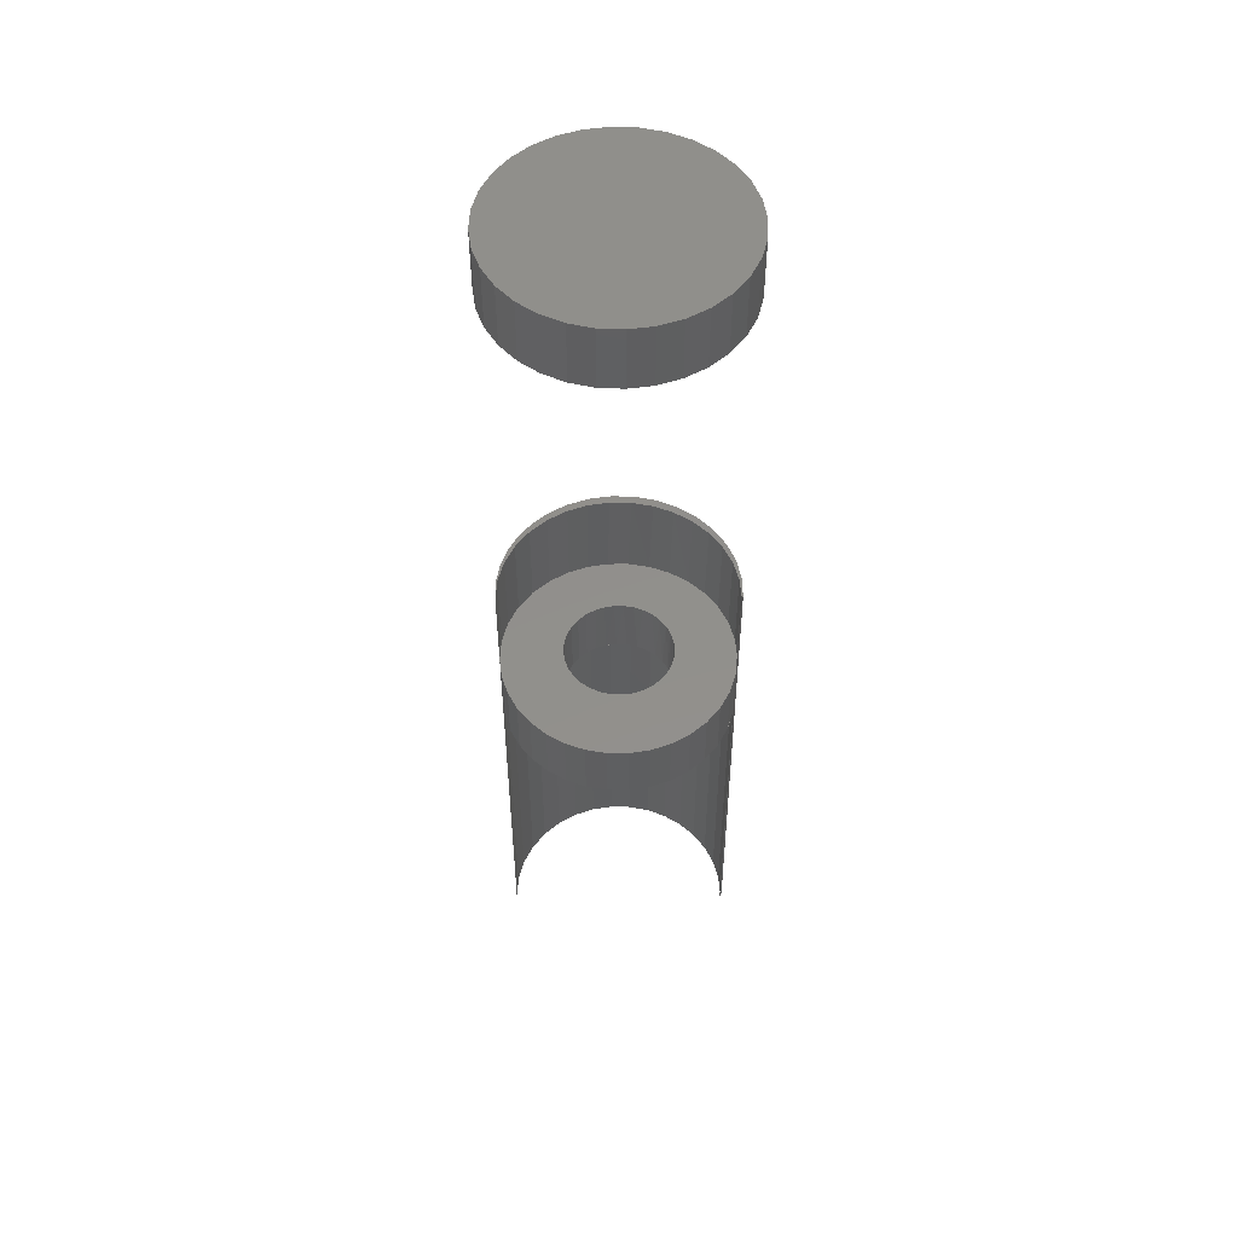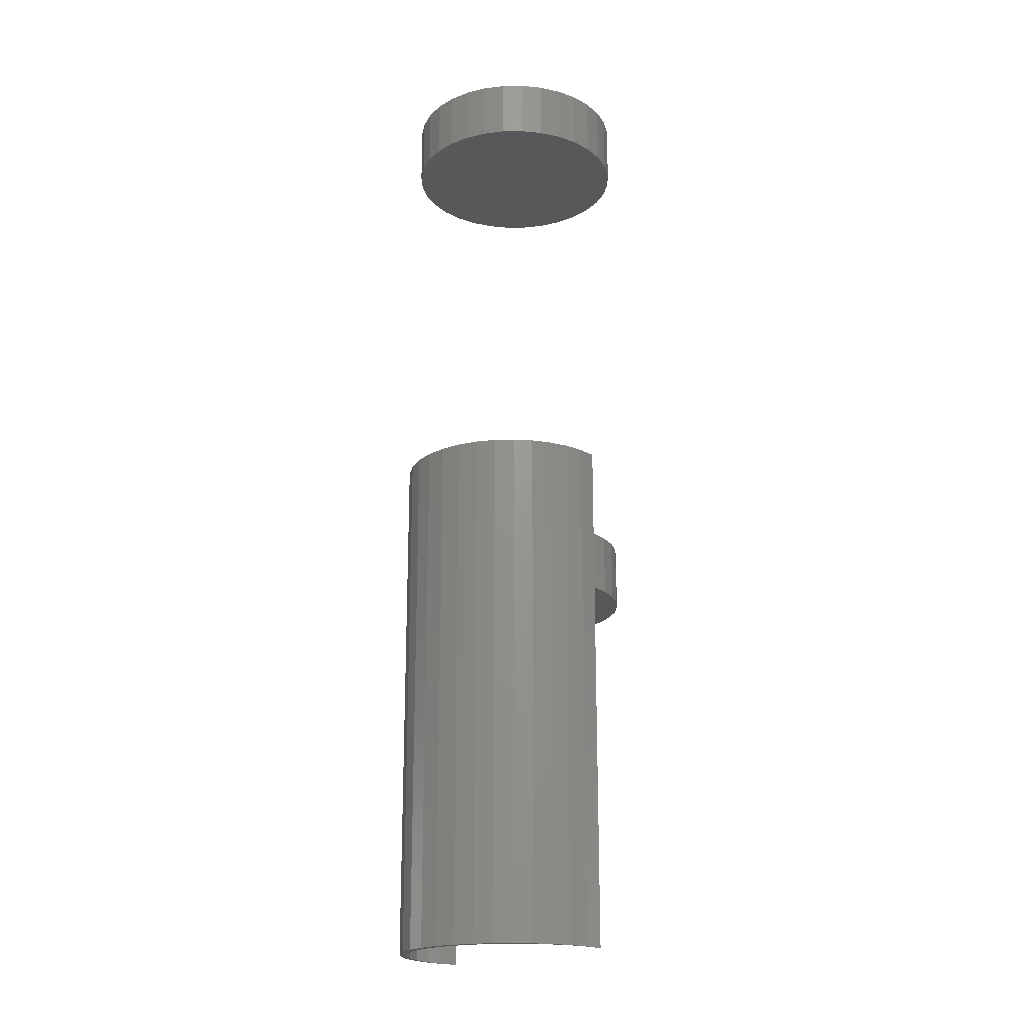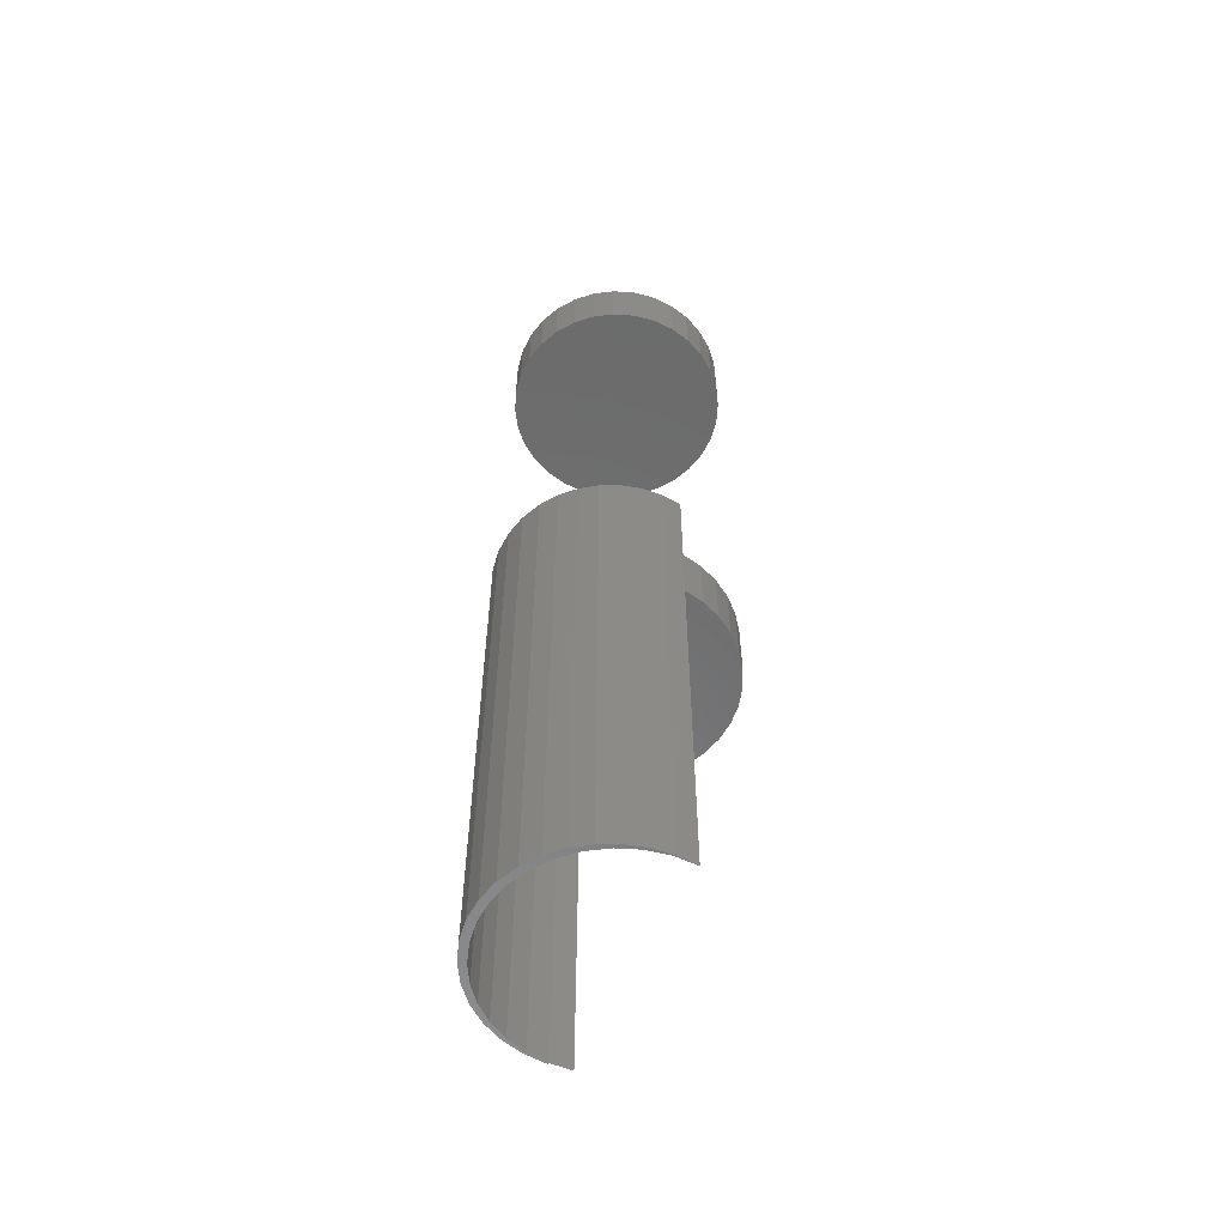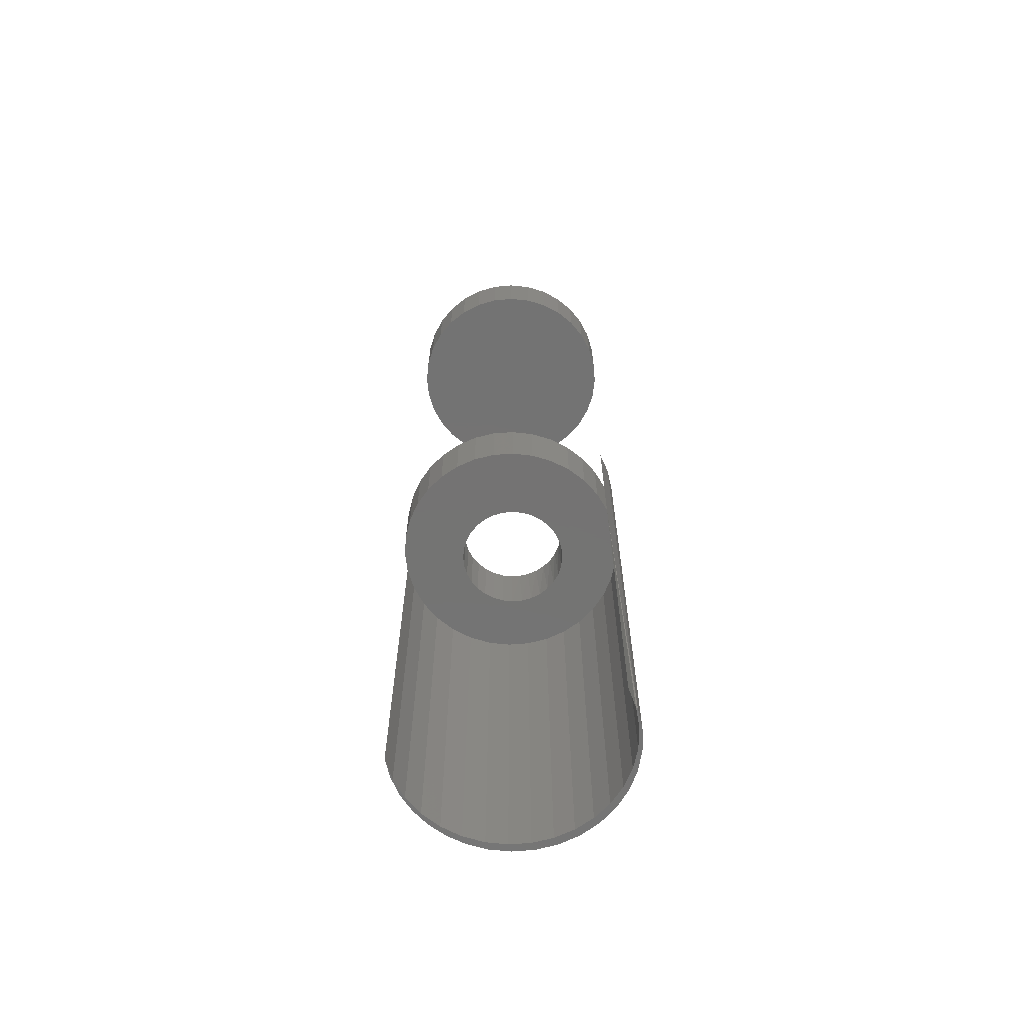
<metadata>
{"format":"stl","ext":"stl","renderer":"f3d","projection":"perspective","resolution":1024,"background":"white","views":[{"elev":52.0,"azim":-115.4,"up":"+Z"},{"elev":-20.0,"azim":108.2,"up":"+Z"},{"elev":-57.4,"azim":125.4,"up":"+Z"},{"elev":-65.8,"azim":-101.5,"up":"+Z"}]}
</metadata>
<code>
# stl→obj: 271 verts, 537 faces
v -0.02597 0.08258 0.2891
v -0.0108 0.08605 0.2891
v 0.004745 0.08676 0.2891
v -0.03209 0.0129 0.2891
v -0.08454 0.0155 0.2891
v -0.02832 0.01995 0.2891
v -0.03441 0.005244 0.2891
v -0.03209 -0.01832 0.2891
v -0.08446 -0.01596 0.2891
v -0.03441 -0.01067 0.2891
v -0.08007 -0.03138 0.2891
v -0.02832 -0.02538 0.2891
v -0.02325 -0.03156 0.2891
v 0.0212 0.03497 0.2891
v 0.01355 0.03729 0.2891
v 0.07336 0.04787 0.2891
v 0.08125 0.03295 0.2891
v 0.02825 0.0312 0.2891
v 0.03443 0.02613 0.2891
v 0.03951 0.01995 0.2891
v 0.08611 0.01679 0.2891
v 0.04328 0.0129 0.2891
v 0.0456 0.005244 0.2891
v 0.08627 -0.01595 0.2891
v 0.04328 -0.01832 0.2891
v 0.0456 -0.01067 0.2891
v 0.08188 -0.03137 0.2891
v 0.03951 -0.02538 0.2891
v 0.03443 -0.03156 0.2891
v 0.02825 -0.03663 0.2891
v -0.08594 1.063e-17 0.2891
v -0.0352 -0.002714 0.2891
v 0.08775 0 0.2891
v 0.04638 -0.002714 0.2891
v 0.005592 0.03808 0.2891
v -0.07365 0.04453 0.2891
v -0.06451 0.05712 0.2891
v -0.05326 0.06788 0.2891
v -0.04028 0.07646 0.2891
v 0.02017 0.08468 0.2891
v 0.03497 0.07988 0.2891
v 0.04978 0.07178 0.2891
v 0.06274 0.06098 0.2891
v -0.002366 0.03729 0.2891
v -0.01002 0.03497 0.2891
v -0.0804 0.0305 0.2891
v -0.01707 0.0312 0.2891
v -0.02325 0.02613 0.2891
v -0.07292 -0.04573 0.2891
v -0.01707 -0.03663 0.2891
v -0.01002 -0.0404 0.2891
v -0.002366 -0.04272 0.2891
v 0.005592 -0.0435 0.2891
v -0.06326 -0.05852 0.2891
v 0.07474 -0.04571 0.2891
v 0.06509 -0.0585 0.2891
v 0.05325 -0.06929 0.2891
v 0.03963 -0.07773 0.2891
v 0.02469 -0.08352 0.2891
v 0.008937 -0.08647 0.2891
v -0.007086 -0.08647 0.2891
v -0.02284 -0.08353 0.2891
v -0.03778 -0.07775 0.2891
v -0.05141 -0.06932 0.2891
v 0.01355 -0.04272 0.2891
v 0.0212 -0.0404 0.2891
v 0.07336 0.04787 0
v 0.06274 0.06098 0
v 0.04978 0.07178 0
v 0.03497 0.07988 0
v 0.08125 0.03295 0
v 0.08611 0.01679 0
v 0.08775 0 0
v 0.03963 -0.07773 0
v 0.05325 -0.06929 0
v 0.06509 -0.0585 0
v 0.07474 -0.04571 0
v 0.08188 -0.03137 0
v 0.08627 -0.01595 0
v 0.02469 -0.08352 0
v 0.008937 -0.08647 0
v -0.007086 -0.08647 0
v -0.02284 -0.08353 0
v -0.03778 -0.07775 0
v -0.05141 -0.06932 0
v 0.04895 0.07348 0.4062
v 0.04895 0.07348 0
v 0.03497 0.07988 0.3359
v 0.03497 0.07988 0.4062
v 0.06159 0.06473 0
v 0.06159 0.06473 0.4062
v 0.07251 0.05392 0
v 0.07251 0.05392 0.4062
v 0.08137 0.04136 0
v 0.08137 0.04136 0.4062
v 0.08791 0.02744 0
v 0.08791 0.02744 0.4062
v 0.09191 0.0126 0
v 0.09191 0.0126 0.4062
v 0.09326 -0.002714 0
v 0.09326 -0.002714 0.4062
v -0.03781 -0.07888 0
v -0.03781 -0.07888 0.4062
v -0.05141 -0.06932 0.4062
v -0.05141 -0.06932 0.3359
v 0.09168 -0.01926 0
v 0.09168 -0.01926 0.4062
v 0.08701 -0.03521 0
v 0.08701 -0.03521 0.4062
v 0.07941 -0.04999 0
v 0.07941 -0.04999 0.4062
v 0.06916 -0.06308 0
v 0.06916 -0.06308 0.4062
v 0.05663 -0.07399 0
v 0.05663 -0.07399 0.4062
v 0.04226 -0.08234 0
v 0.04226 -0.08234 0.4062
v 0.02657 -0.08783 0
v 0.02657 -0.08783 0.4062
v 0.01012 -0.09026 0
v 0.01012 -0.09026 0.4062
v -0.006482 -0.08954 0
v -0.006482 -0.08954 0.4062
v -0.02265 -0.0857 0
v -0.02265 -0.0857 0.4062
v 0.04576 -0.009813 0.3359
v 0.04638 -0.002714 0.3359
v 0.04391 -0.0167 0.3359
v 0.03648 -0.02936 0.3359
v 0.03099 -0.03463 0.3359
v 0.02462 -0.03879 0.3359
v 0.01758 -0.0417 0.3359
v 0.01013 -0.04325 0.3359
v 0.002516 -0.04339 0.3359
v -0.004989 -0.04211 0.3359
v -0.01212 -0.03945 0.3359
v -0.01864 -0.03552 0.3359
v -0.02432 -0.03045 0.3359
v -0.02895 -0.02441 0.3359
v -0.03238 -0.01761 0.3359
v 0.04089 -0.02315 0.3359
v -0.03449 -0.01029 0.3359
v -0.0352 -0.002714 0.3359
v -0.002366 0.03729 0.3359
v -0.01002 0.03497 0.3359
v -0.01707 0.0312 0.3359
v -0.02325 0.02613 0.3359
v -0.02832 0.01995 0.3359
v -0.03209 0.0129 0.3359
v -0.03441 0.005244 0.3359
v 0.005592 0.03808 0.3359
v 0.01355 0.03729 0.3359
v 0.0212 0.03497 0.3359
v 0.02825 0.0312 0.3359
v 0.03443 0.02613 0.3359
v 0.03951 0.01995 0.3359
v 0.04328 0.0129 0.3359
v 0.0456 0.005244 0.3359
v -0.06326 -0.05852 0.3359
v -0.07292 -0.04573 0.3359
v -0.08007 -0.03138 0.3359
v -0.08446 -0.01596 0.3359
v -0.08594 1.063e-17 0.3359
v -0.08454 0.0155 0.3359
v -0.0804 0.0305 0.3359
v -0.07365 0.04453 0.3359
v -0.06451 0.05712 0.3359
v -0.05326 0.06788 0.3359
v -0.04028 0.07646 0.3359
v -0.02597 0.08258 0.3359
v -0.0108 0.08605 0.3359
v 0.004745 0.08676 0.3359
v 0.02017 0.08468 0.3359
v 0.07336 0.04787 0.3359
v 0.06274 0.06098 0.4062
v 0.06274 0.06098 0.3359
v 0.04978 0.07178 0.4062
v 0.04978 0.07178 0.3359
v 0.07336 0.04787 0.4062
v 0.08125 0.03295 0.3359
v 0.08125 0.03295 0.4062
v 0.08611 0.01679 0.3359
v 0.08611 0.01679 0.4062
v 0.08775 -2.127e-17 0.3359
v 0.08775 0 0.4062
v 0.0666 -0.05679 0.3359
v 0.06509 -0.0585 0.4062
v 0.07474 -0.04571 0.4062
v 0.05482 -0.06807 0.3359
v 0.07606 -0.04351 0.3359
v 0.08188 -0.03137 0.4062
v 0.08249 -0.02977 0.3359
v 0.08627 -0.01595 0.4062
v 0.08642 -0.01511 0.3359
v 0.05325 -0.06929 0.4062
v 0.04115 -0.07695 0.3359
v 0.03963 -0.07773 0.4062
v 0.02605 -0.08312 0.3359
v 0.02469 -0.08352 0.4062
v 0.01007 -0.08636 0.3359
v 0.008937 -0.08647 0.4062
v -0.006235 -0.08655 0.3359
v -0.007086 -0.08647 0.4062
v -0.02229 -0.08369 0.3359
v -0.02284 -0.08353 0.4062
v -0.03752 -0.07788 0.3359
v -0.03778 -0.07775 0.4062
v -0.08594 1.063e-17 0.7031
v -0.08594 1.063e-17 0.75
v -0.08427 0.01694 0.7031
v -0.08427 0.01694 0.75
v -0.07933 0.03323 0.7031
v -0.07933 0.03323 0.75
v -0.0713 0.04825 0.7031
v -0.0713 0.04825 0.75
v -0.0605 0.06141 0.7031
v -0.0605 0.06141 0.75
v -0.04734 0.07221 0.7031
v -0.04734 0.07221 0.75
v -0.03233 0.08023 0.7031
v -0.03233 0.08023 0.75
v -0.01604 0.08517 0.7031
v -0.01604 0.08517 0.75
v 0.0009046 0.08684 0.7031
v 0.0009046 0.08684 0.75
v 0.01785 0.08517 0.7031
v 0.01785 0.08517 0.75
v 0.03414 0.08023 0.7031
v 0.03414 0.08023 0.75
v 0.04915 0.07221 0.7031
v 0.04915 0.07221 0.75
v 0.06231 0.06141 0.7031
v 0.06231 0.06141 0.75
v 0.07311 0.04825 0.7031
v 0.07311 0.04825 0.75
v 0.08114 0.03323 0.7031
v 0.08114 0.03323 0.75
v 0.08608 0.01694 0.7031
v 0.08608 0.01694 0.75
v 0.08775 -2.127e-17 0.7031
v 0.08775 0 0.75
v 0.08608 -0.01694 0.7031
v 0.08608 -0.01694 0.75
v 0.08114 -0.03323 0.7031
v 0.08114 -0.03323 0.75
v 0.07311 -0.04825 0.7031
v 0.07311 -0.04825 0.75
v 0.06231 -0.06141 0.7031
v 0.06231 -0.06141 0.75
v 0.04915 -0.07221 0.7031
v 0.04915 -0.07221 0.75
v 0.03414 -0.08023 0.7031
v 0.03414 -0.08023 0.75
v 0.01785 -0.08517 0.7031
v 0.01785 -0.08517 0.75
v 0.0009046 -0.08684 0.7031
v 0.0009046 -0.08684 0.75
v -0.01604 -0.08517 0.7031
v -0.01604 -0.08517 0.75
v -0.03233 -0.08023 0.7031
v -0.03233 -0.08023 0.75
v -0.04734 -0.07221 0.7031
v -0.04734 -0.07221 0.75
v -0.0605 -0.06141 0.7031
v -0.0605 -0.06141 0.75
v -0.0713 -0.04825 0.7031
v -0.0713 -0.04825 0.75
v -0.07933 -0.03323 0.7031
v -0.07933 -0.03323 0.75
v -0.08427 -0.01694 0.7031
v -0.08427 -0.01694 0.75
f 1 2 3
f 4 5 6
f 5 4 7
f 8 9 10
f 11 9 8
f 11 8 12
f 13 11 12
f 14 15 16
f 17 14 16
f 17 18 14
f 19 18 17
f 20 19 17
f 21 20 17
f 22 20 21
f 23 22 21
f 24 25 26
f 25 24 27
f 28 25 27
f 29 28 27
f 30 29 27
f 31 5 7
f 31 7 32
f 31 32 10
f 31 10 9
f 33 24 26
f 33 26 34
f 33 34 23
f 33 23 21
f 35 36 37
f 35 37 38
f 35 38 39
f 35 39 1
f 35 1 3
f 35 3 40
f 35 40 41
f 35 41 42
f 35 42 43
f 35 43 16
f 35 16 15
f 36 35 44
f 36 44 45
f 36 45 46
f 46 45 47
f 46 47 48
f 46 48 6
f 46 6 5
f 49 11 13
f 49 13 50
f 49 50 51
f 49 51 52
f 49 52 53
f 49 53 54
f 53 55 56
f 53 56 57
f 53 57 58
f 53 58 59
f 53 59 60
f 53 60 61
f 53 61 62
f 53 62 63
f 53 63 64
f 53 64 54
f 55 53 65
f 55 65 66
f 55 66 30
f 55 30 27
f 67 43 68
f 68 43 42
f 68 42 69
f 69 42 41
f 69 41 70
f 43 67 16
f 16 67 71
f 16 71 17
f 17 71 72
f 17 72 21
f 21 72 73
f 21 73 33
f 74 57 75
f 75 57 56
f 75 56 76
f 76 56 55
f 76 55 77
f 77 55 27
f 77 27 78
f 78 27 24
f 78 24 79
f 79 24 33
f 79 33 73
f 57 74 58
f 58 74 80
f 58 80 59
f 59 80 81
f 59 81 60
f 60 81 82
f 60 82 61
f 61 82 83
f 61 83 62
f 62 83 84
f 62 84 63
f 63 84 85
f 63 85 64
f 86 87 70
f 86 70 41
f 86 41 88
f 86 88 89
f 87 86 90
f 90 86 91
f 90 91 92
f 92 91 93
f 92 93 94
f 94 93 95
f 94 95 96
f 96 95 97
f 96 97 98
f 98 97 99
f 98 99 100
f 100 99 101
f 84 64 85
f 64 84 102
f 102 103 104
f 102 104 105
f 102 105 64
f 100 101 106
f 106 101 107
f 106 107 108
f 108 107 109
f 108 109 110
f 110 109 111
f 110 111 112
f 112 111 113
f 112 113 114
f 114 113 115
f 114 115 116
f 116 115 117
f 116 117 118
f 118 117 119
f 118 119 120
f 120 119 121
f 120 121 122
f 122 121 123
f 122 123 124
f 124 123 125
f 124 125 102
f 102 125 103
f 87 69 70
f 90 69 87
f 90 68 69
f 68 90 92
f 92 67 68
f 67 92 94
f 94 71 67
f 96 71 94
f 72 71 96
f 98 72 96
f 72 98 73
f 78 79 106
f 108 78 106
f 77 78 108
f 110 77 108
f 76 77 110
f 112 76 110
f 75 76 112
f 114 75 112
f 114 74 75
f 74 114 116
f 116 80 74
f 80 116 118
f 81 80 118
f 122 81 118
f 120 122 118
f 102 84 83
f 83 124 102
f 82 124 83
f 122 124 82
f 82 81 122
f 100 106 79
f 100 79 73
f 100 73 98
f 26 126 34
f 126 127 34
f 128 126 26
f 25 128 26
f 29 129 28
f 130 129 29
f 30 130 29
f 131 130 30
f 66 131 30
f 132 131 66
f 65 132 66
f 65 133 132
f 133 65 53
f 53 134 133
f 134 53 52
f 52 135 134
f 135 52 51
f 51 136 135
f 136 51 50
f 50 137 136
f 137 50 13
f 13 138 137
f 138 13 12
f 12 139 138
f 139 12 8
f 8 140 139
f 140 8 10
f 141 128 25
f 141 25 28
f 141 28 129
f 140 10 142
f 142 10 32
f 142 32 143
f 35 144 44
f 44 144 145
f 44 145 45
f 45 145 146
f 45 146 47
f 47 146 147
f 47 147 48
f 48 147 148
f 48 148 6
f 6 148 149
f 6 149 4
f 4 149 150
f 4 150 7
f 7 150 143
f 7 143 32
f 144 35 151
f 151 35 15
f 151 15 152
f 152 15 14
f 152 14 153
f 153 14 18
f 153 18 154
f 154 18 19
f 154 19 155
f 155 19 20
f 155 20 156
f 156 20 22
f 156 22 157
f 157 22 23
f 157 23 158
f 158 23 34
f 158 34 127
f 64 105 54
f 54 105 159
f 54 159 49
f 49 159 160
f 49 160 11
f 11 160 161
f 11 161 9
f 9 161 162
f 9 162 31
f 31 162 163
f 31 163 5
f 5 163 164
f 5 164 46
f 46 164 165
f 46 165 36
f 36 165 166
f 36 166 37
f 37 166 167
f 37 167 38
f 38 167 168
f 38 168 39
f 39 168 169
f 39 169 1
f 1 169 170
f 1 170 2
f 2 170 171
f 2 171 3
f 3 171 172
f 3 172 40
f 40 172 173
f 40 173 41
f 41 173 88
f 174 175 176
f 176 175 177
f 176 177 178
f 178 177 89
f 178 89 88
f 175 174 179
f 179 174 180
f 179 180 181
f 181 180 182
f 181 182 183
f 183 182 184
f 183 184 185
f 186 187 188
f 187 186 189
f 186 188 190
f 190 188 191
f 190 191 192
f 192 191 193
f 192 193 194
f 194 193 185
f 194 185 184
f 187 189 195
f 195 189 196
f 195 196 197
f 197 196 198
f 197 198 199
f 199 198 200
f 199 200 201
f 201 200 202
f 201 202 203
f 203 202 204
f 203 204 205
f 205 204 206
f 205 206 207
f 207 206 105
f 207 105 104
f 208 209 210
f 210 209 211
f 210 211 212
f 212 211 213
f 212 213 214
f 214 213 215
f 214 215 216
f 216 215 217
f 216 217 218
f 218 217 219
f 218 219 220
f 220 219 221
f 220 221 222
f 222 221 223
f 222 223 224
f 224 223 225
f 224 225 226
f 226 225 227
f 226 227 228
f 228 227 229
f 228 229 230
f 230 229 231
f 230 231 232
f 232 231 233
f 232 233 234
f 234 233 235
f 234 235 236
f 236 235 237
f 236 237 238
f 238 237 239
f 238 239 240
f 240 239 241
f 240 241 242
f 242 241 243
f 242 243 244
f 244 243 245
f 244 245 246
f 246 245 247
f 246 247 248
f 248 247 249
f 248 249 250
f 250 249 251
f 250 251 252
f 252 251 253
f 252 253 254
f 254 253 255
f 254 255 256
f 256 255 257
f 256 257 258
f 258 257 259
f 258 259 260
f 260 259 261
f 260 261 262
f 262 261 263
f 262 263 264
f 264 263 265
f 264 265 266
f 266 265 267
f 266 267 268
f 268 267 269
f 268 269 270
f 270 269 271
f 270 271 208
f 208 271 209
f 89 177 86
f 86 177 91
f 177 175 91
f 93 91 175
f 175 179 93
f 95 93 179
f 179 181 95
f 95 181 97
f 97 181 183
f 97 183 99
f 185 99 183
f 107 193 191
f 107 191 109
f 109 191 188
f 109 188 111
f 111 188 187
f 111 187 113
f 113 187 195
f 113 195 115
f 195 197 115
f 117 115 197
f 197 199 117
f 119 117 199
f 119 199 201
f 119 201 123
f 119 123 121
f 205 207 103
f 103 125 205
f 205 125 203
f 203 125 123
f 123 201 203
f 101 99 185
f 101 185 193
f 101 193 107
f 224 226 222
f 220 222 226
f 228 220 226
f 218 220 228
f 230 218 228
f 216 218 230
f 232 216 230
f 250 262 248
f 260 262 250
f 252 260 250
f 258 260 252
f 254 258 252
f 256 258 254
f 262 264 248
f 248 264 266
f 248 266 246
f 246 266 268
f 246 268 244
f 244 268 270
f 244 270 242
f 242 270 208
f 242 208 240
f 240 208 210
f 240 210 238
f 238 210 212
f 238 212 236
f 236 212 214
f 236 214 234
f 234 214 216
f 234 216 232
f 141 129 196
f 196 129 130
f 196 130 198
f 130 131 198
f 198 131 132
f 198 132 133
f 198 133 200
f 200 133 134
f 200 134 202
f 202 134 135
f 202 135 136
f 202 136 204
f 204 136 137
f 137 138 204
f 152 153 173
f 173 172 152
f 152 172 151
f 144 151 172
f 172 171 144
f 144 171 145
f 146 145 171
f 171 170 146
f 147 146 170
f 147 170 148
f 127 126 189
f 127 189 186
f 127 186 190
f 127 190 192
f 127 192 194
f 127 194 184
f 127 184 182
f 127 182 180
f 127 180 174
f 127 174 176
f 127 176 178
f 189 126 128
f 189 128 141
f 189 141 196
f 143 169 168
f 143 168 167
f 143 167 166
f 143 166 165
f 143 165 164
f 143 164 163
f 143 163 162
f 143 162 161
f 143 161 160
f 143 160 159
f 143 159 105
f 143 105 206
f 206 204 138
f 206 138 139
f 206 139 140
f 206 140 142
f 206 142 143
f 178 88 156
f 178 156 157
f 178 157 158
f 178 158 127
f 88 173 153
f 88 153 154
f 88 154 155
f 88 155 156
f 169 143 150
f 169 150 149
f 169 149 148
f 169 148 170
f 223 227 225
f 227 223 221
f 227 221 229
f 229 221 219
f 229 219 231
f 231 219 217
f 231 217 233
f 249 263 251
f 251 263 261
f 251 261 253
f 253 261 259
f 253 259 255
f 255 259 257
f 233 217 235
f 235 217 215
f 235 215 237
f 237 215 213
f 237 213 239
f 239 213 211
f 239 211 241
f 241 211 209
f 241 209 243
f 243 209 271
f 243 271 245
f 245 271 269
f 245 269 247
f 247 269 267
f 247 267 249
f 249 267 265
f 249 265 263

</code>
